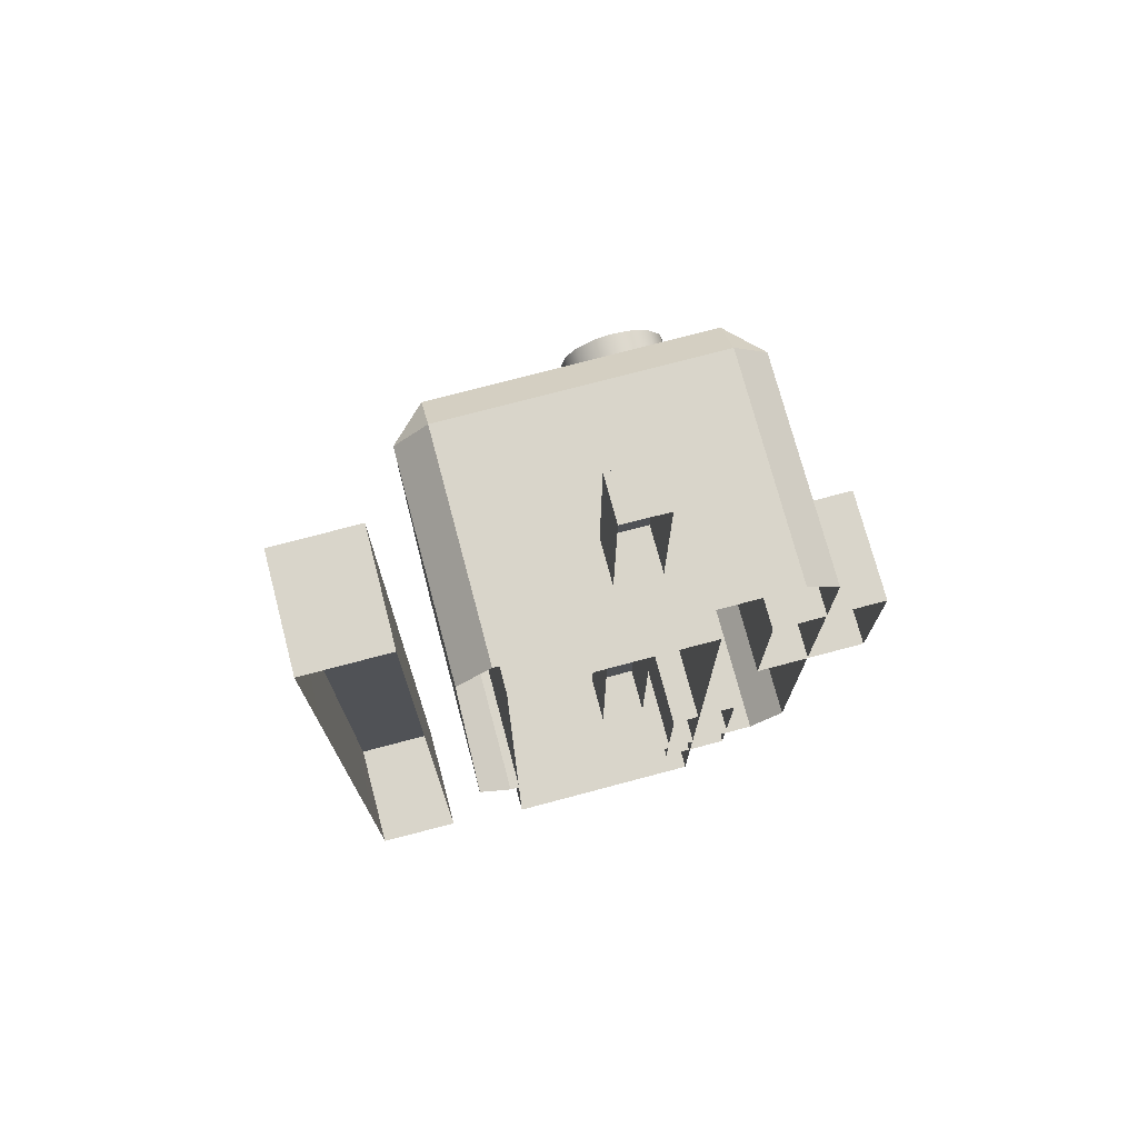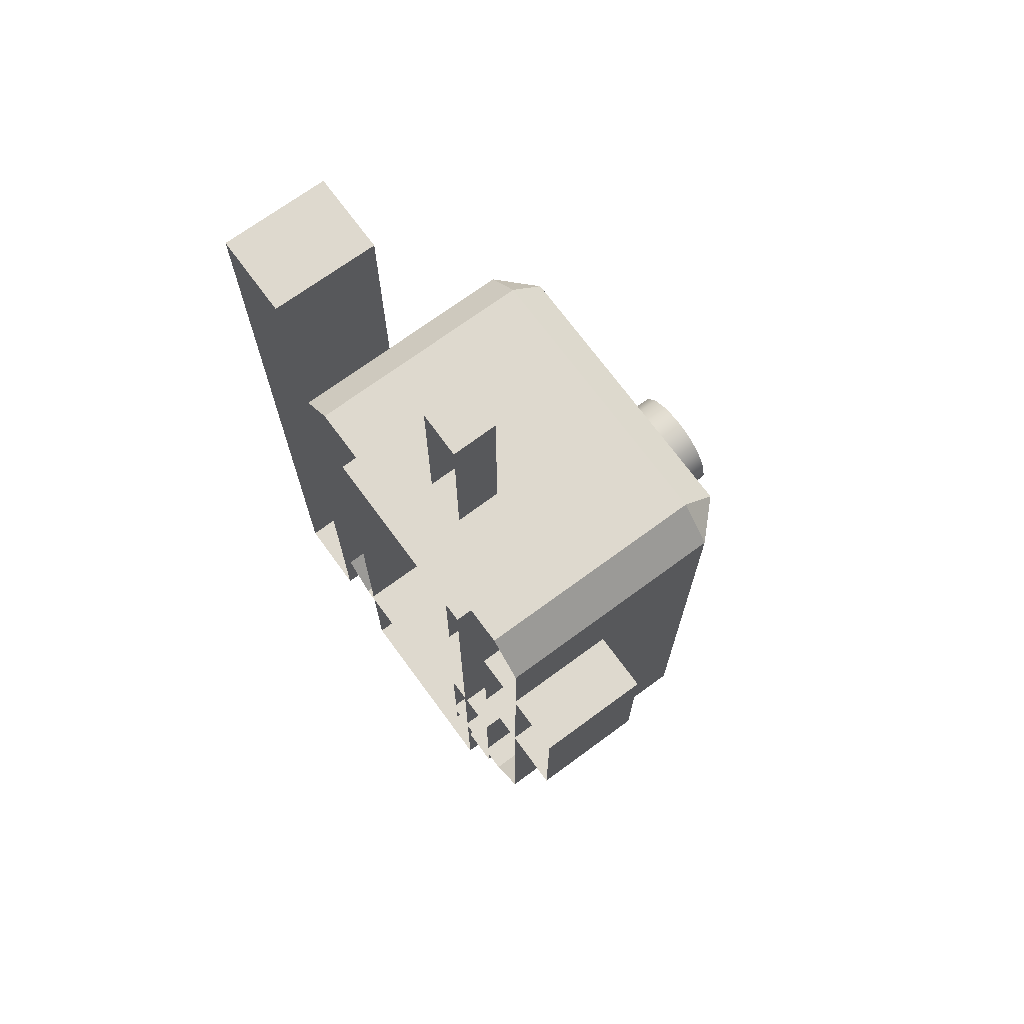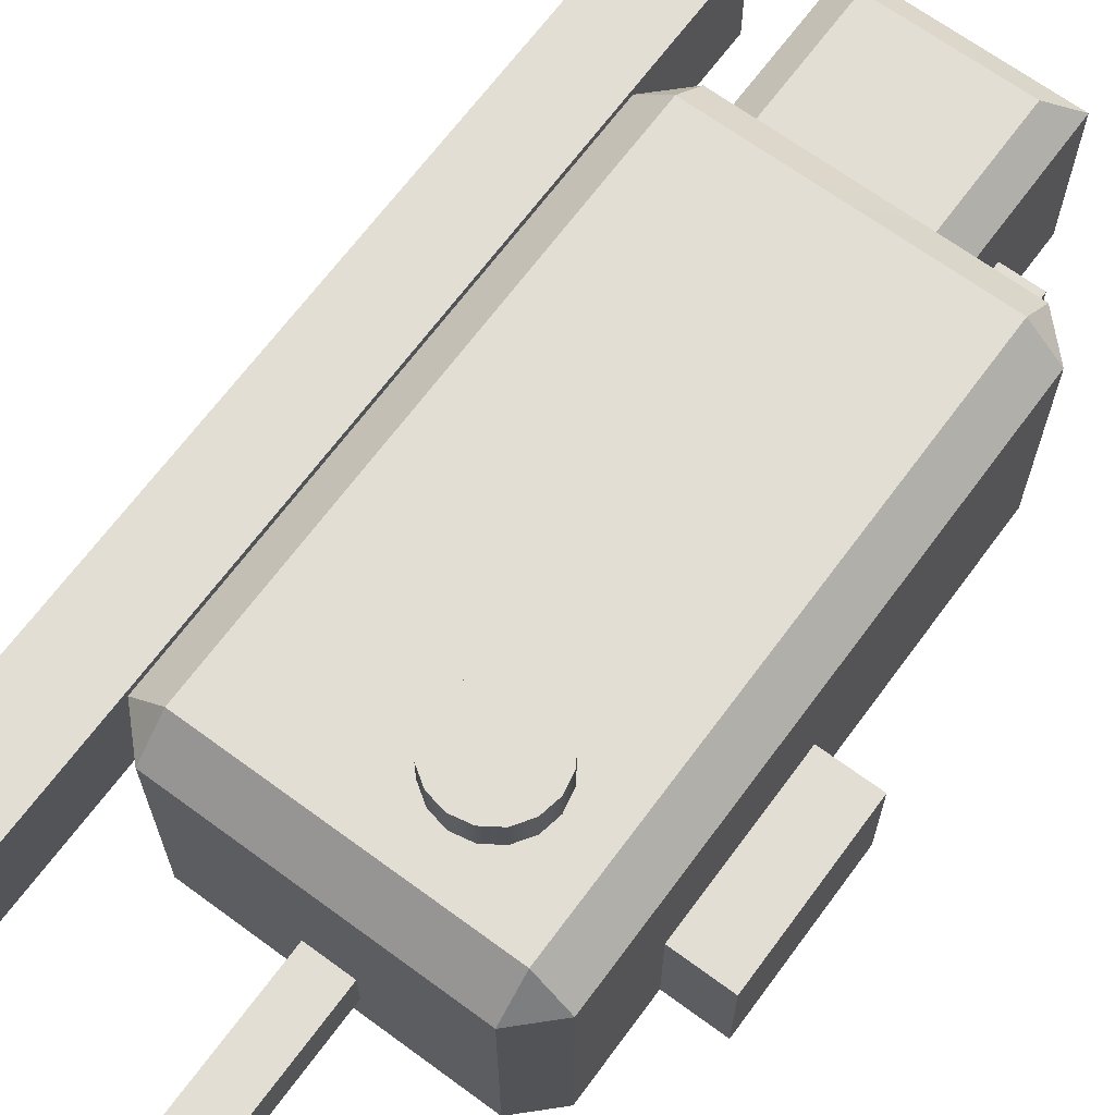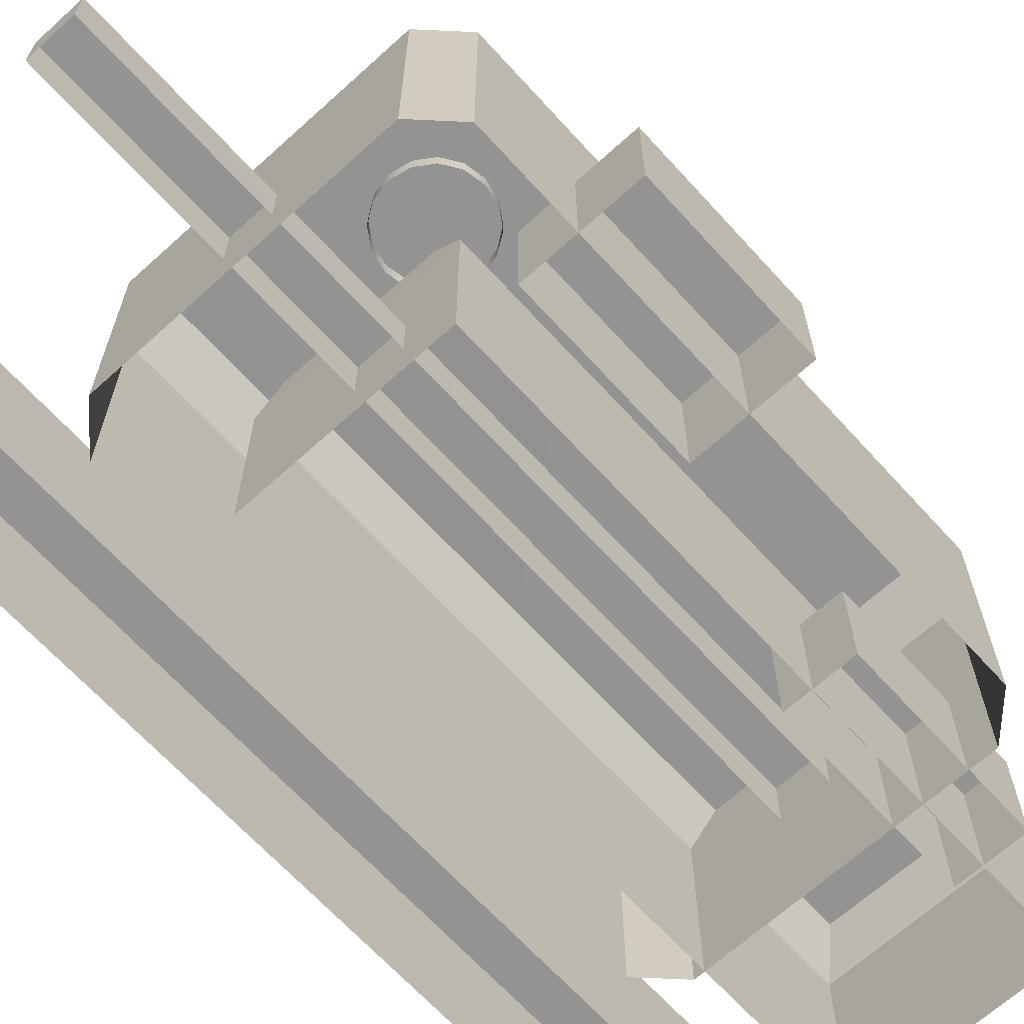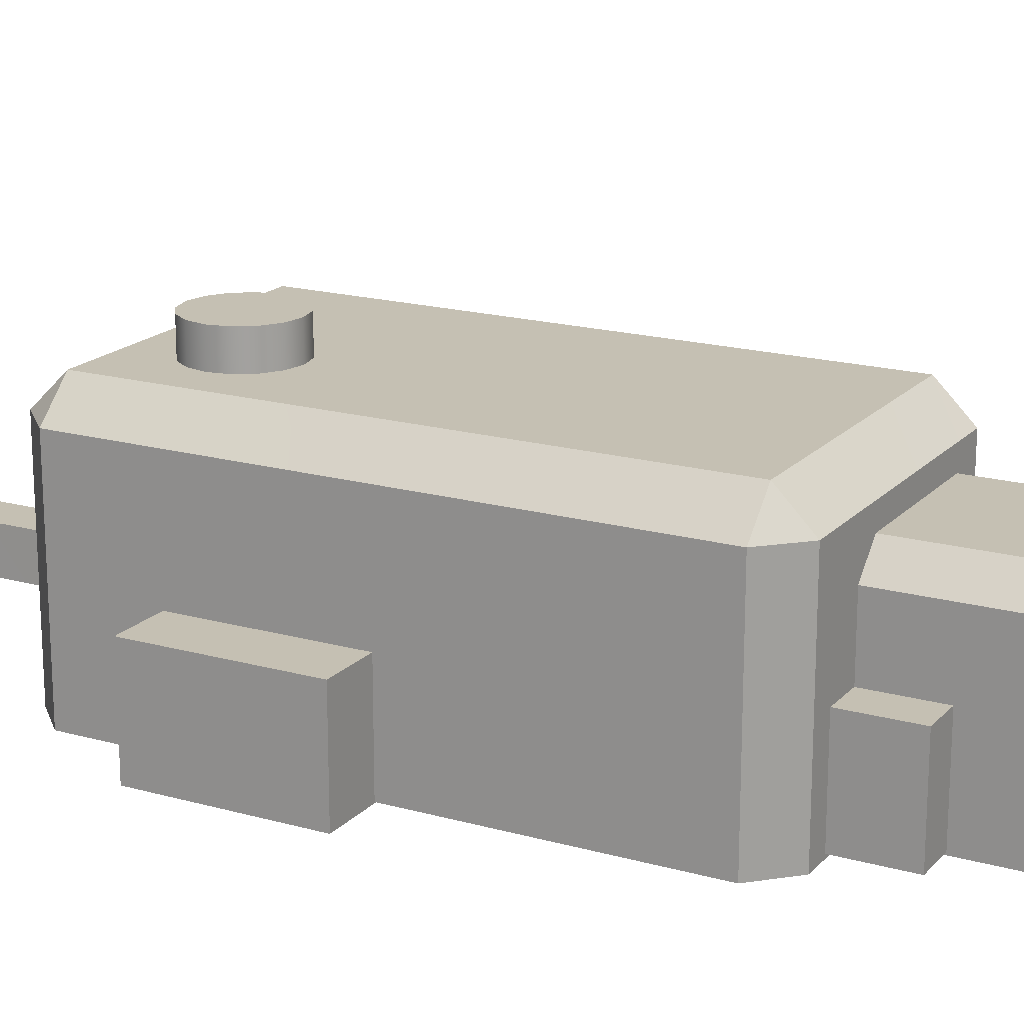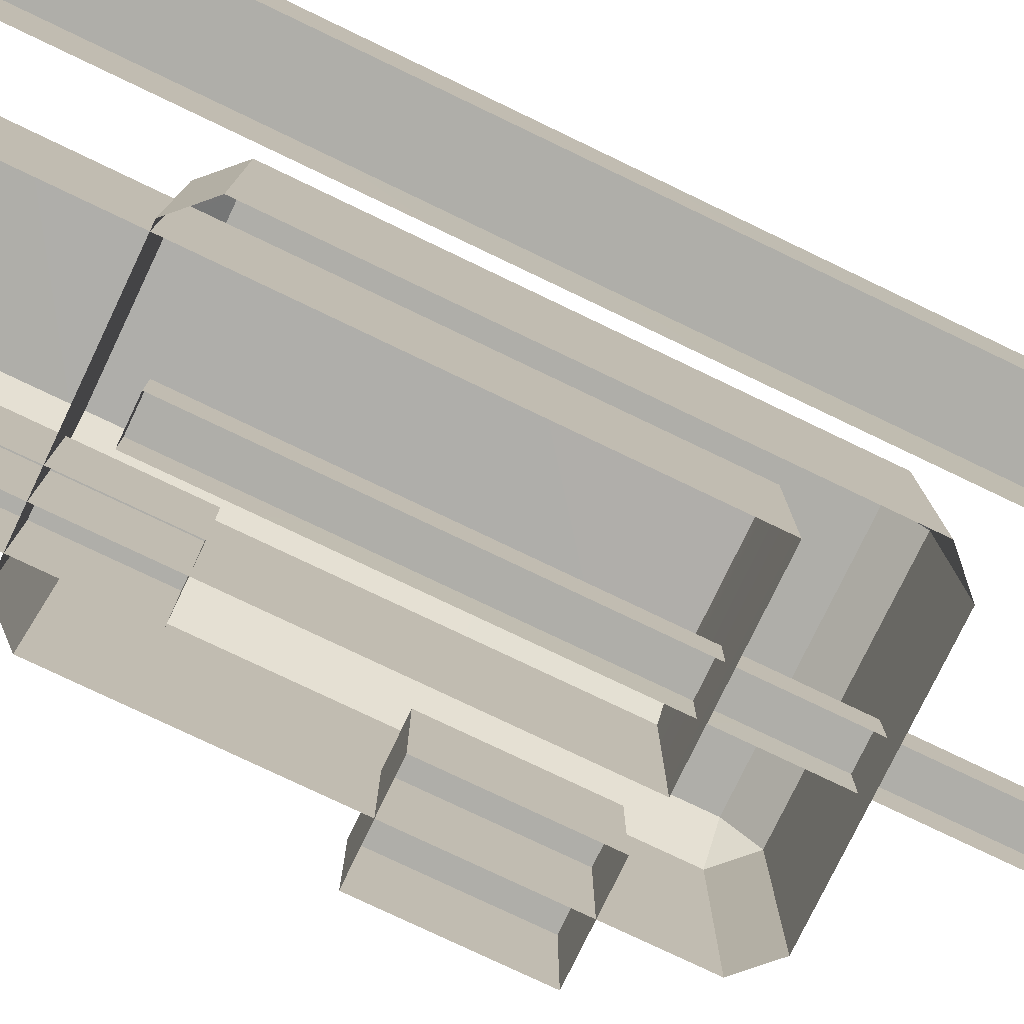
<metadata>
{"format":"obj","ext":"obj","renderer":"f3d","projection":"perspective","resolution":1024,"background":"white","views":[{"elev":74.5,"azim":-14.9,"up":"+Z"},{"elev":71.5,"azim":53.7,"up":"+Z"},{"elev":67.2,"azim":36.4,"up":"+Y"},{"elev":-66.6,"azim":42.3,"up":"+Y"},{"elev":18.1,"azim":118.6,"up":"+Y"},{"elev":-77.5,"azim":-115.6,"up":"+Y"}]}
</metadata>
<code>
o Machine_1_lod_3_Cube.011
v 0.4051 -0.2255 -0.4983
v 0.4641 -0.2255 -0.4393
v 0.4051 0.1665 -0.4983
v 0.4641 0.1665 -0.4393
v 0.4641 -0.2255 0.4931
v 0.4051 -0.2255 0.5521
v 0.4051 0.1665 0.5521
v 0.4641 0.1665 0.4931
v -0.136 -0.2255 -0.4393
v -0.07696 -0.2255 -0.4983
v -0.07696 0.1665 -0.4983
v -0.136 0.1665 -0.4393
v -0.07696 -0.2255 0.5521
v -0.136 -0.2255 0.4931
v -0.07679 0.2255 0.4922
v -0.136 0.1665 0.4931
v -0.07696 0.1665 0.5521
v 0.2897 -0.2227 -0.785
v 0.2897 -0.2227 0.334
v -0.05997 -0.2227 -0.785
v -0.05997 -0.2227 0.334
v 0.2897 0.07993 -0.785
v 0.2897 0.07993 0.334
v 0.2424 0.1269 0.3331
v -0.01266 0.1269 -0.7371
v -0.05997 0.07993 -0.785
v -0.05997 0.07993 0.334
v -0.2026 -0.2136 -0.7866
v -0.2026 -0.02051 -0.7866
v -0.204 -0.2124 0.7422
v -0.2026 -0.02051 0.7422
v -0.3479 -0.2128 -0.7866
v -0.3479 -0.02051 -0.7866
v -0.3487 -0.2124 0.7422
v -0.3479 -0.02051 0.7422
v 0.2056 -0.1513 -0.4334
v 0.2056 -0.07289 -0.4334
v 0.2056 -0.1513 0.866
v 0.1273 -0.1513 -0.4334
v 0.1273 -0.07289 -0.4334
v 0.4051 0.2255 -0.4393
v 0.405 0.2254 0.4922
v -0.07679 0.2254 -0.4384
v 0.2427 0.1269 -0.738
v -0.01266 0.1277 0.3331
v 0.2051 -0.07341 0.866
v 0.1278 -0.1507 0.866
v 0.1278 -0.07341 0.866
v 0.2152 0.1978 0.4171
v 0.2479 0.1978 0.4236
v 0.1874 0.1978 0.3985
v 0.1688 0.1978 0.3707
v 0.1623 0.1978 0.338
v 0.1688 0.1978 0.3052
v 0.1874 0.1978 0.2774
v 0.2152 0.1978 0.2588
v 0.2479 0.1978 0.2523
v 0.2807 0.1978 0.2588
v 0.3085 0.1978 0.2774
v 0.3271 0.1978 0.3052
v 0.3336 0.1978 0.338
v 0.3271 0.1978 0.3707
v 0.3085 0.1978 0.3985
v 0.2807 0.1978 0.4171
v 0.2152 0.2849 0.4171
v 0.2479 0.2849 0.4236
v 0.1874 0.2849 0.3985
v 0.1688 0.2849 0.3707
v 0.1623 0.2849 0.338
v 0.1688 0.2849 0.3052
v 0.1874 0.2849 0.2774
v 0.2152 0.2849 0.2588
v 0.2479 0.2849 0.2523
v 0.2807 0.2849 0.2588
v 0.3085 0.2849 0.2774
v 0.3271 0.2849 0.3052
v 0.3336 0.2849 0.338
v 0.3271 0.2849 0.3707
v 0.3085 0.2849 0.3985
v 0.2807 0.2849 0.4171
v 0.5636 -0.2272 0.02903
v 0.5636 -0.0376 0.02903
v 0.5636 -0.2272 0.3221
v 0.5636 -0.0376 0.3221
v 0.374 -0.2272 0.02903
v 0.374 -0.0376 0.02903
v 0.374 -0.2272 0.3221
v 0.374 -0.0376 0.3221
v 0.359 -0.2189 -0.6164
v 0.359 -0.04166 -0.6164
v 0.359 -0.2189 -0.2916
v 0.359 -0.04166 -0.2916
v 0.2427 -0.2189 -0.6164
v 0.2427 -0.04166 -0.6164
v 0.2427 -0.2189 -0.2916
v 0.2427 -0.04166 -0.2916
f 82 83 81
f 84 87 83
f 88 85 87
f 86 81 85
f 84 86 88
f 90 91 89
f 92 95 91
f 96 93 95
f 94 89 93
f 92 94 96
f 82 84 83
f 84 88 87
f 88 86 85
f 86 82 81
f 84 82 86
f 90 92 91
f 92 96 95
f 96 94 93
f 94 90 89
f 92 90 94
f 11 1 10
f 16 9 14
f 4 5 2
f 7 13 6
f 3 41 4
f 42 7 8
f 43 11 12
f 15 16 17
f 3 2 1
f 42 4 41
f 6 8 7
f 42 17 7
f 14 17 16
f 43 16 15
f 10 12 11
f 43 3 11
f 27 20 21
f 22 19 18
f 27 21 23
f 44 23 22
f 25 27 45
f 44 26 25
f 26 18 20
f 32 29 28
f 34 33 32
f 31 33 35
f 29 30 28
f 30 35 34
f 36 46 38
f 48 39 47
f 40 36 39
f 46 40 48
f 42 43 15
f 24 25 45
f 46 47 38
f 57 74 58
f 75 71 67
f 49 67 51
f 58 75 59
f 51 68 52
f 59 76 60
f 52 69 53
f 60 77 61
f 53 70 54
f 61 78 62
f 54 71 55
f 62 79 63
f 55 72 56
f 63 80 64
f 56 73 57
f 50 65 49
f 64 66 50
f 11 3 1
f 16 12 9
f 4 8 5
f 7 17 13
f 3 4 2
f 42 8 4
f 6 5 8
f 42 15 17
f 14 13 17
f 43 12 16
f 10 9 12
f 43 41 3
f 27 26 20
f 22 23 19
f 21 19 23
f 23 24 27
f 24 45 27
f 44 24 23
f 25 26 27
f 44 22 26
f 26 22 18
f 32 33 29
f 34 35 33
f 31 29 33
f 29 31 30
f 30 31 35
f 36 37 46
f 48 40 39
f 40 37 36
f 46 37 40
f 42 41 43
f 24 44 25
f 46 48 47
f 57 73 74
f 67 65 66
f 66 80 67
f 80 79 67
f 79 78 77
f 77 76 75
f 75 74 71
f 74 73 71
f 73 72 71
f 71 70 69
f 69 68 67
f 79 77 67
f 77 75 67
f 71 69 67
f 49 65 67
f 58 74 75
f 51 67 68
f 59 75 76
f 52 68 69
f 60 76 77
f 53 69 70
f 61 77 78
f 54 70 71
f 62 78 79
f 55 71 72
f 63 79 80
f 56 72 73
f 50 66 65
f 64 80 66

</code>
